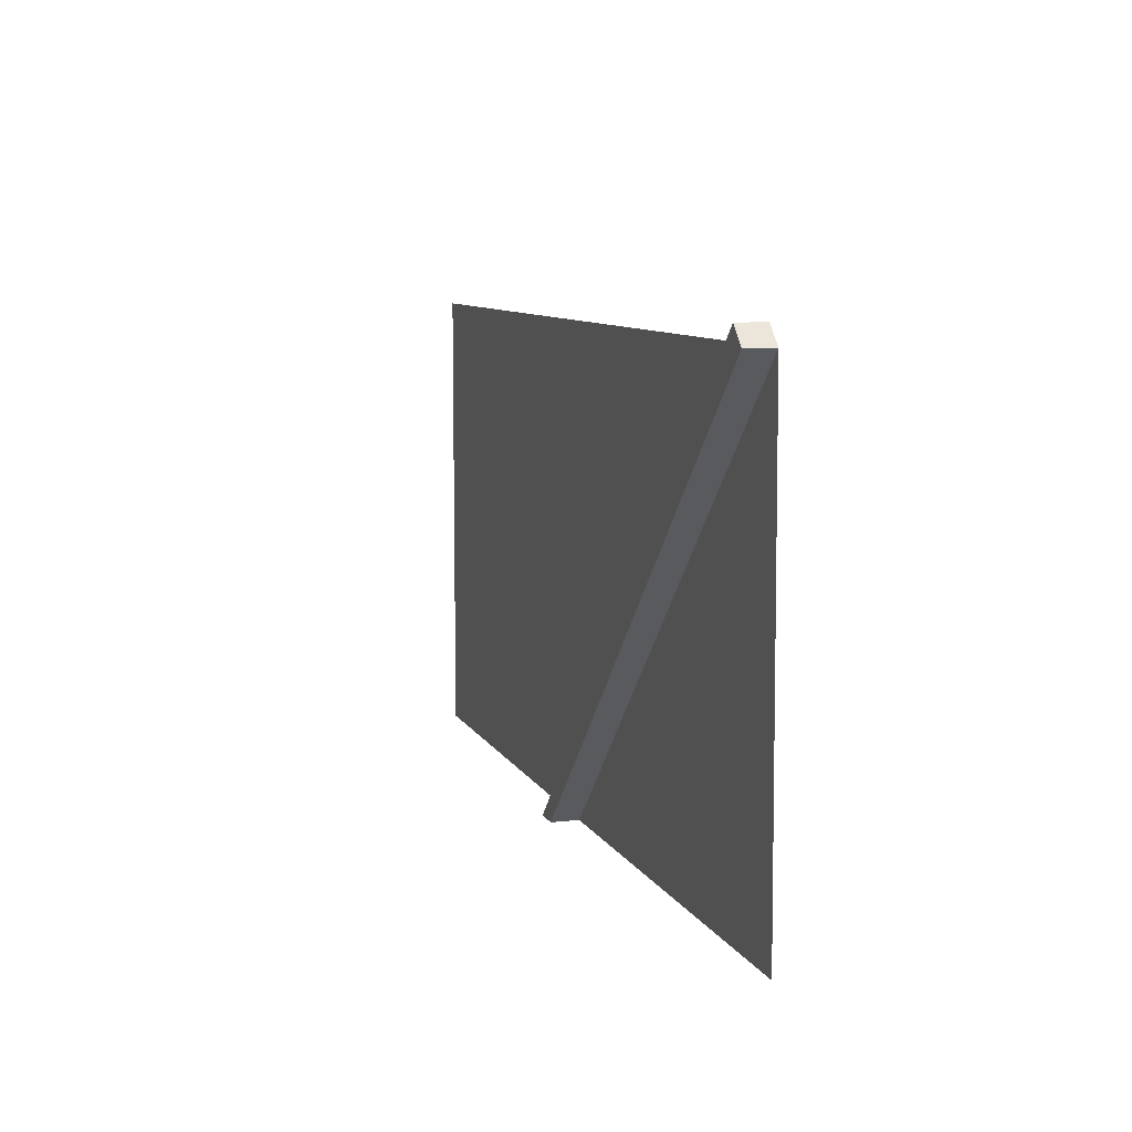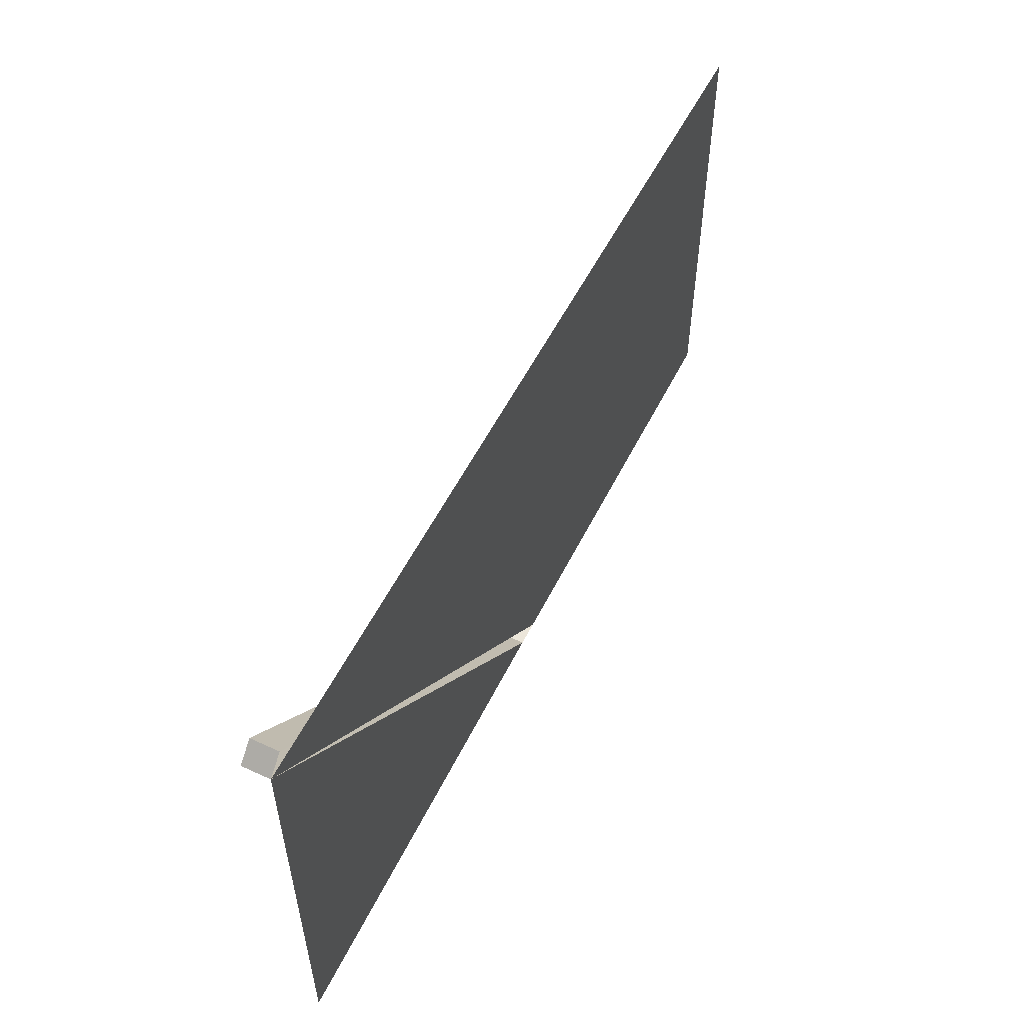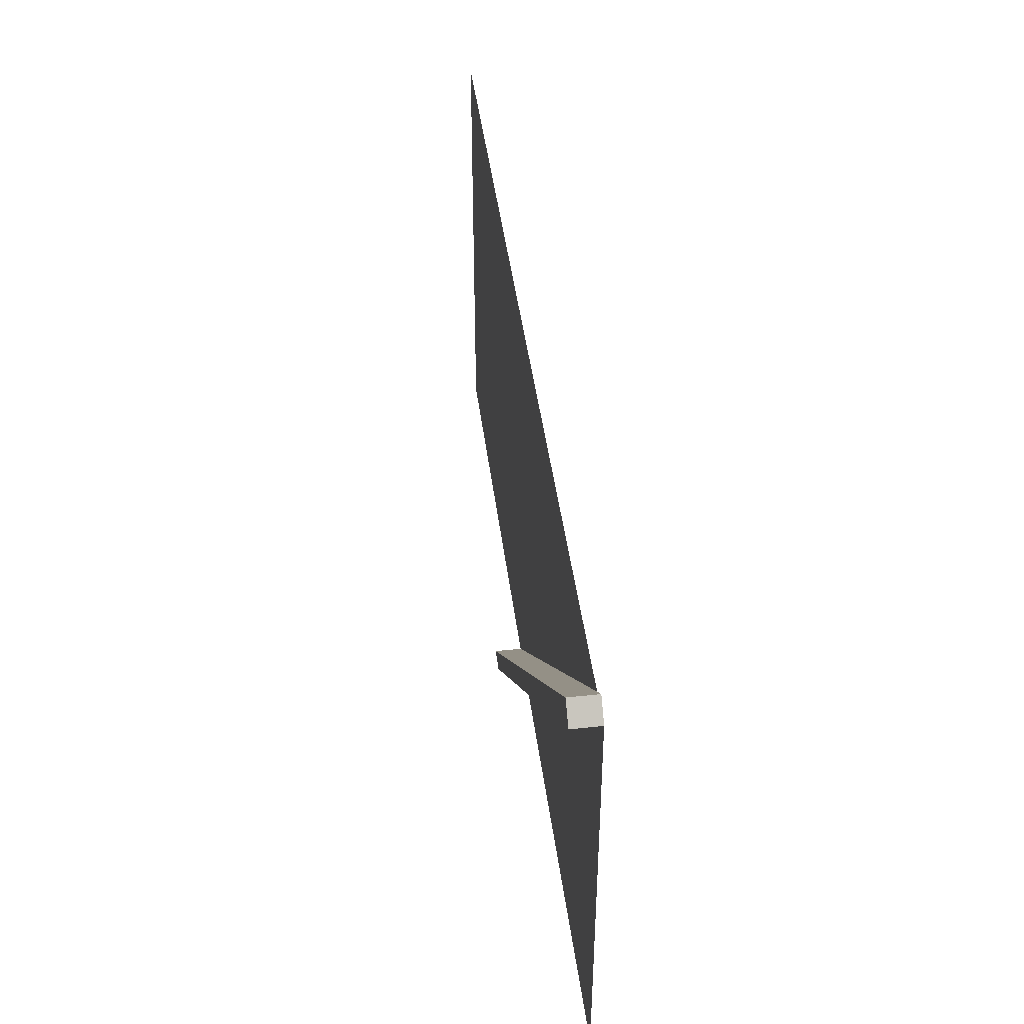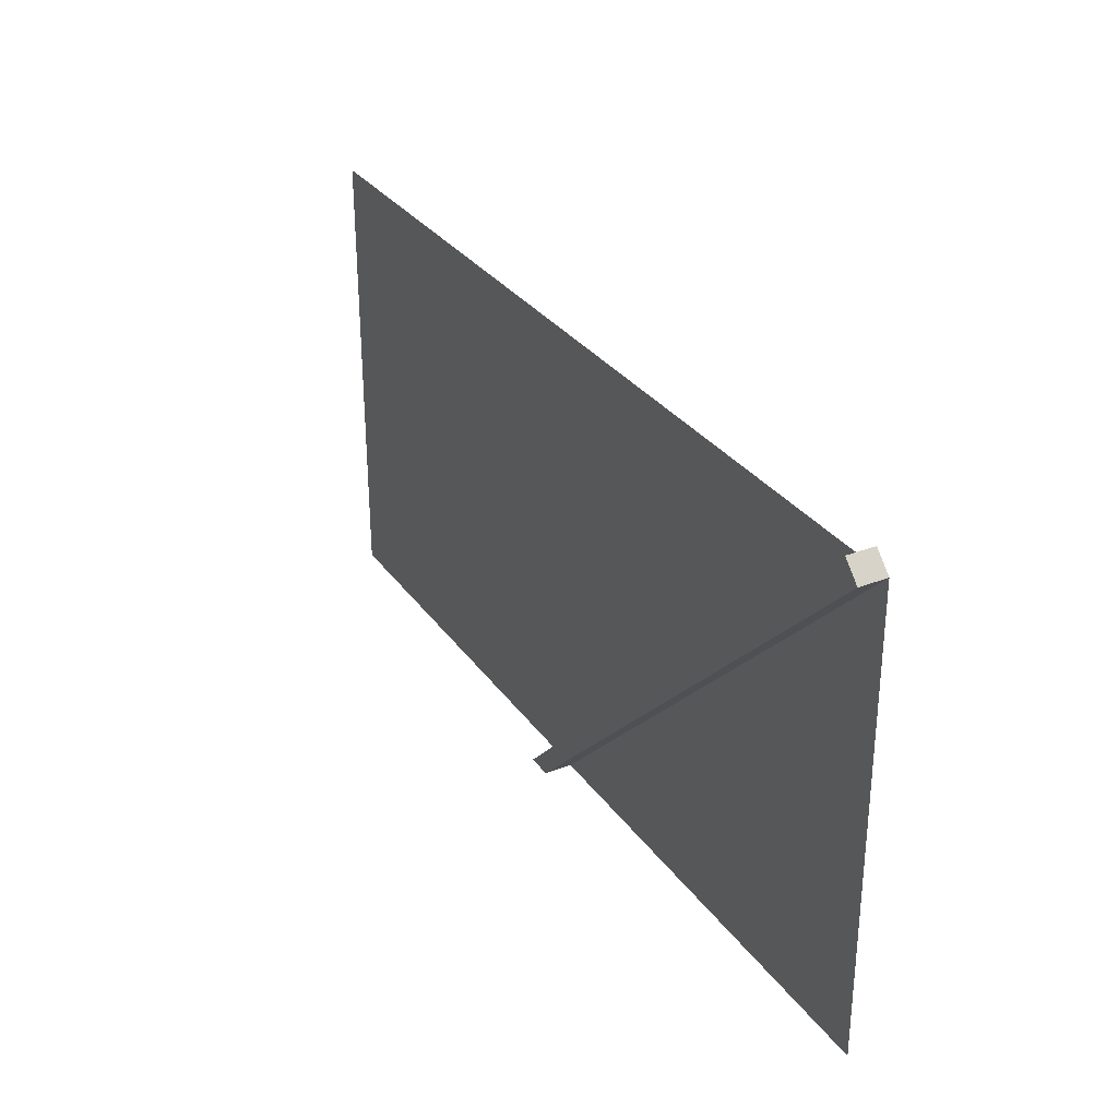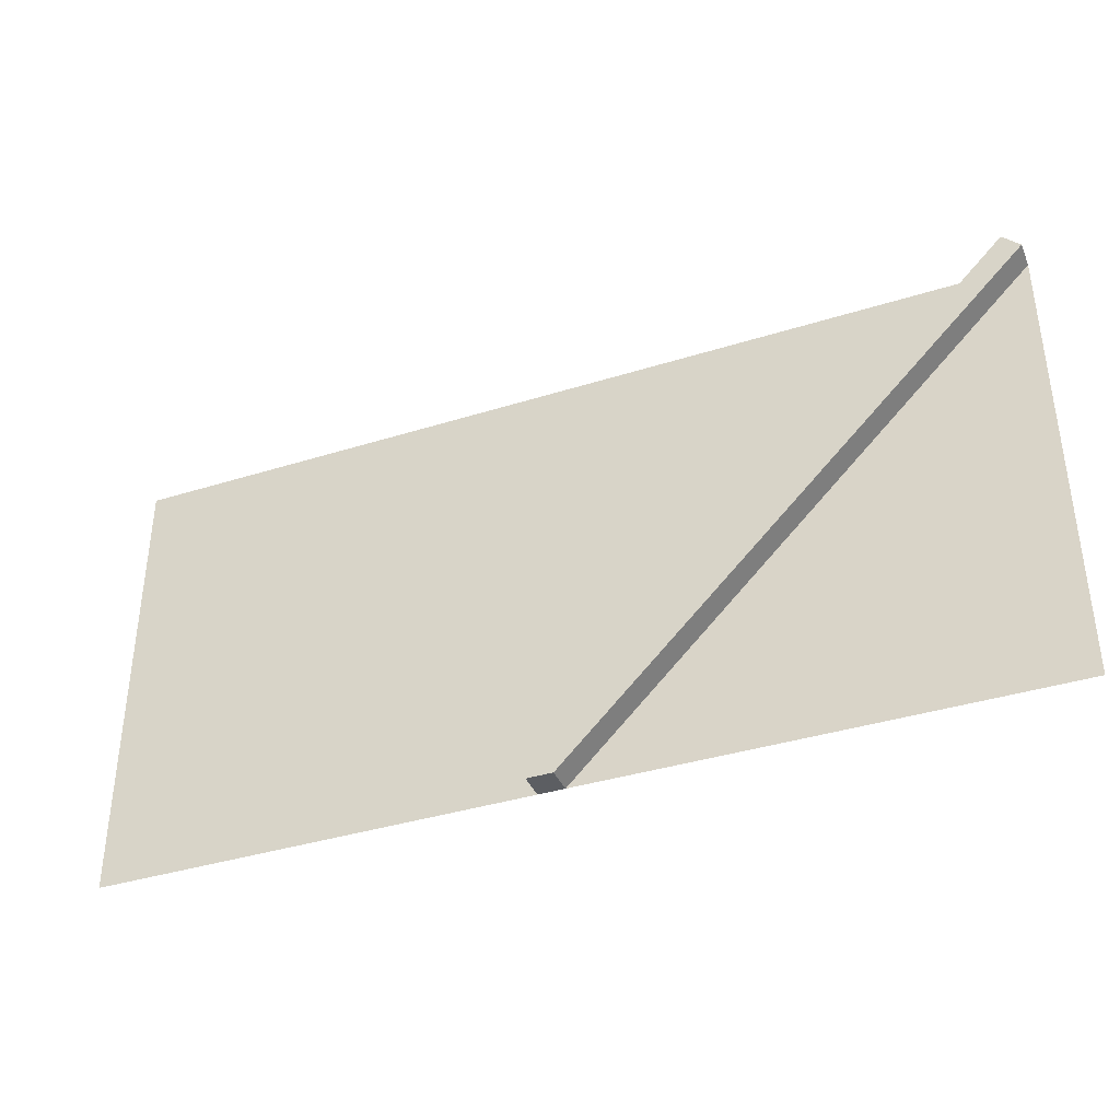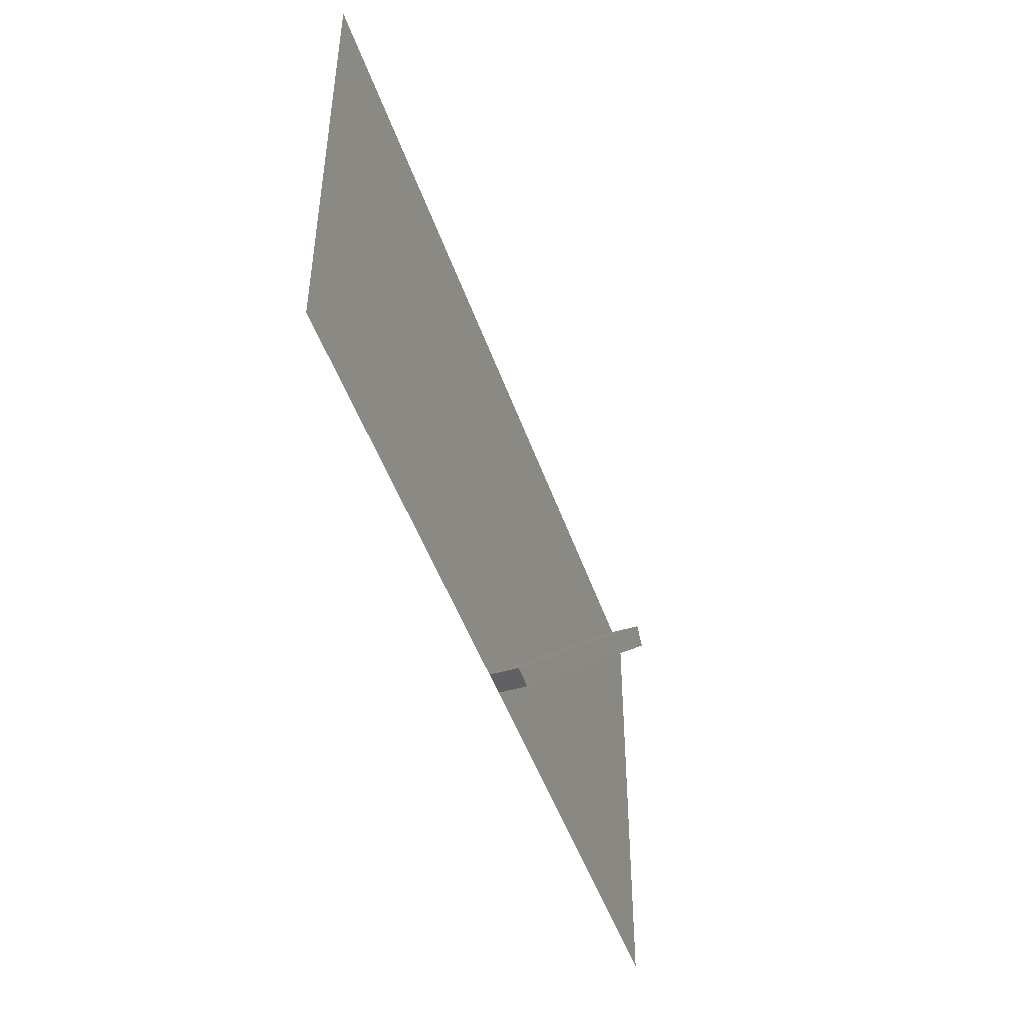
<metadata>
{"format":"obj","ext":"obj","renderer":"f3d","projection":"perspective","resolution":1024,"background":"white","views":[{"elev":8.8,"azim":-107.2,"up":"+Z"},{"elev":54.4,"azim":-63.9,"up":"+Z"},{"elev":44.8,"azim":-97.2,"up":"+Z"},{"elev":30.9,"azim":-119.1,"up":"+Z"},{"elev":-38.0,"azim":-158.2,"up":"+Z"},{"elev":-47.0,"azim":108.5,"up":"+Z"}]}
</metadata>
<code>
o SideWalkDiagonalMarginSmallLeft
v 0.0938 0 0.0937
v 0.0938 0.15 0.0937
v -0 0.15 -2e-06
v 0.0938 0.15 0.0937
v 0.0938 0.15 0.0937
v 2.5 0.15 -2.5
v 2.641 0.15 -2.5
v 2.641 0 -2.5
v -0 0 0
v -0 0.15 -2e-06
v 5 0 0
v -0 0.15 -2e-06
v 2.5 0.15 -2.5
v 5 0 -2.5
v 2.5 0 -2.5
v 2.5 0.15 -2.5
v 0 -0.01037 -2.5
v 2.641 0.15 -2.5
v 2.641 0.15 -2.5
v 2.641 0 -2.5
v 2.641 0 -2.5
v 0.0938 0 0.0937
v -0 0 0
v -0 0 0
v -0 0 0
v 2.5 0 -2.5
v 2.5 0 -2.5
f 16 5 18
f 20 4 22
f 27 3 13
f 6 21 15
f 2 23 1
f 11 8 25
f 17 9 26
f 16 12 5
f 20 19 4
f 27 24 3
f 6 7 21
f 2 10 23
f 11 14 8

</code>
